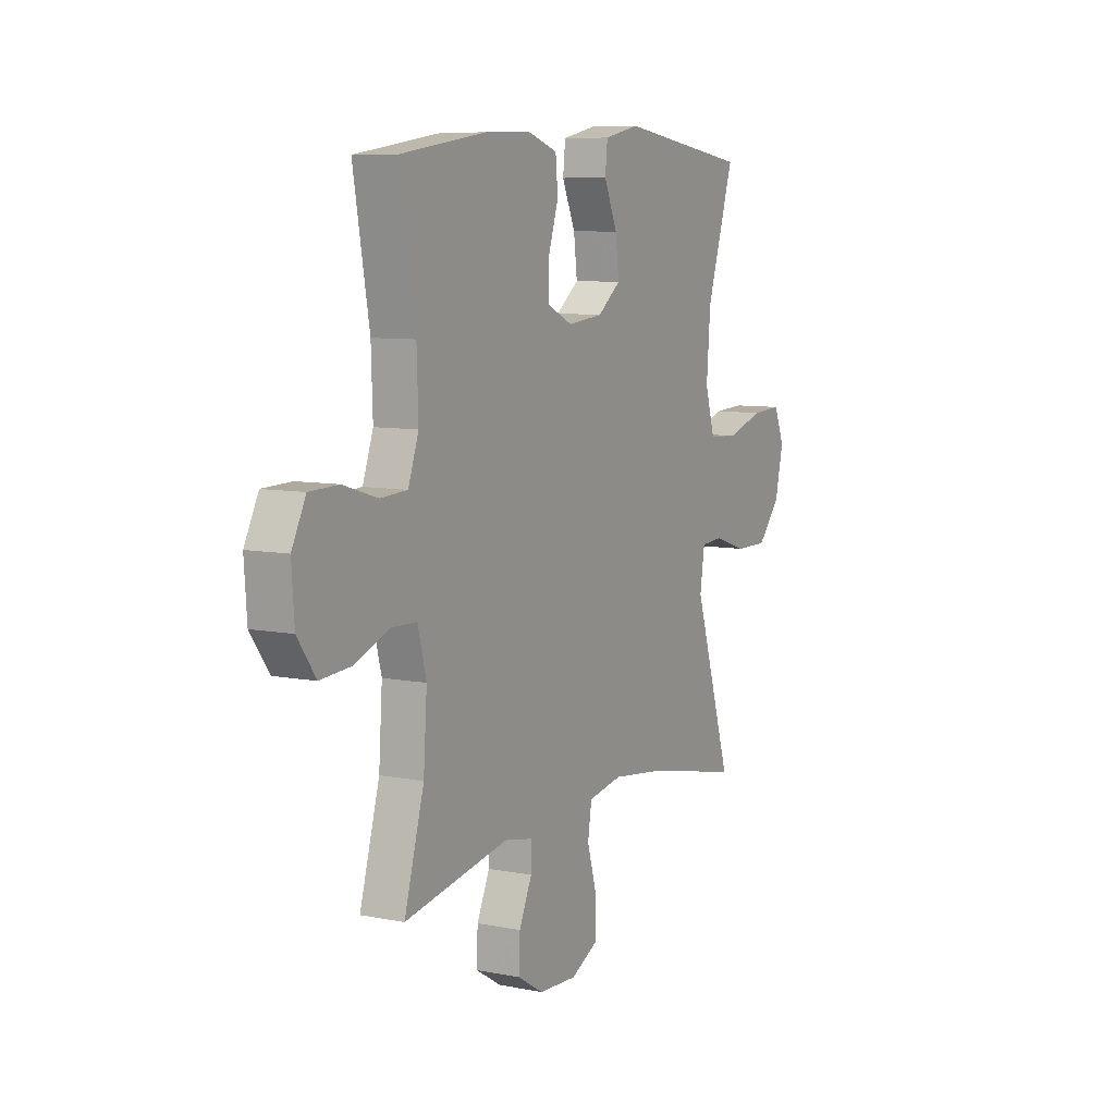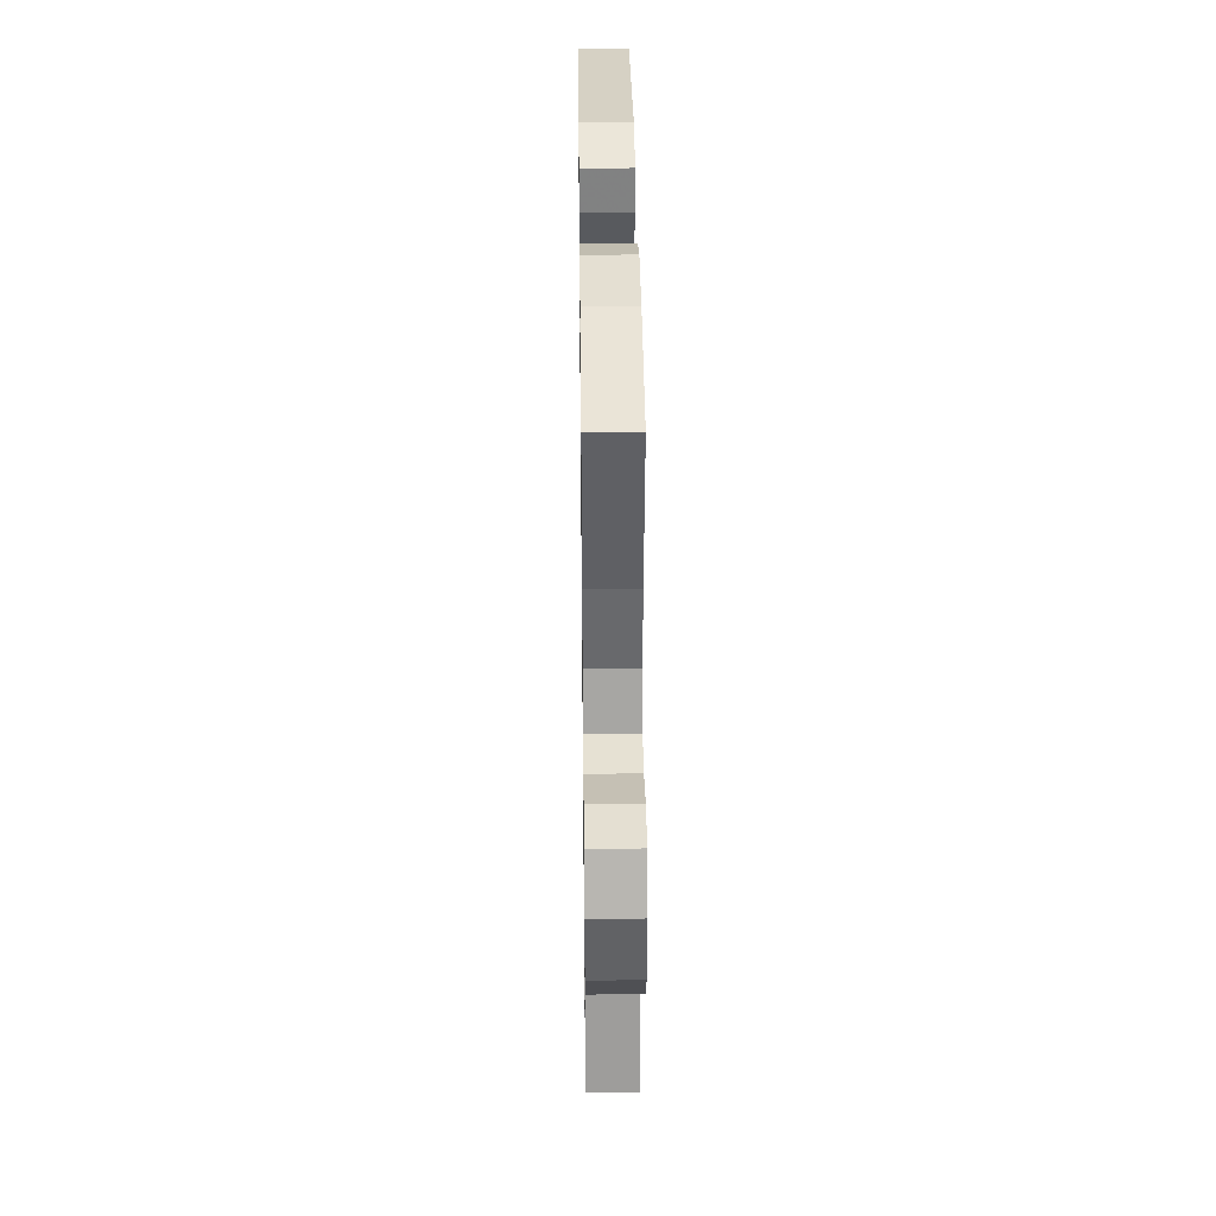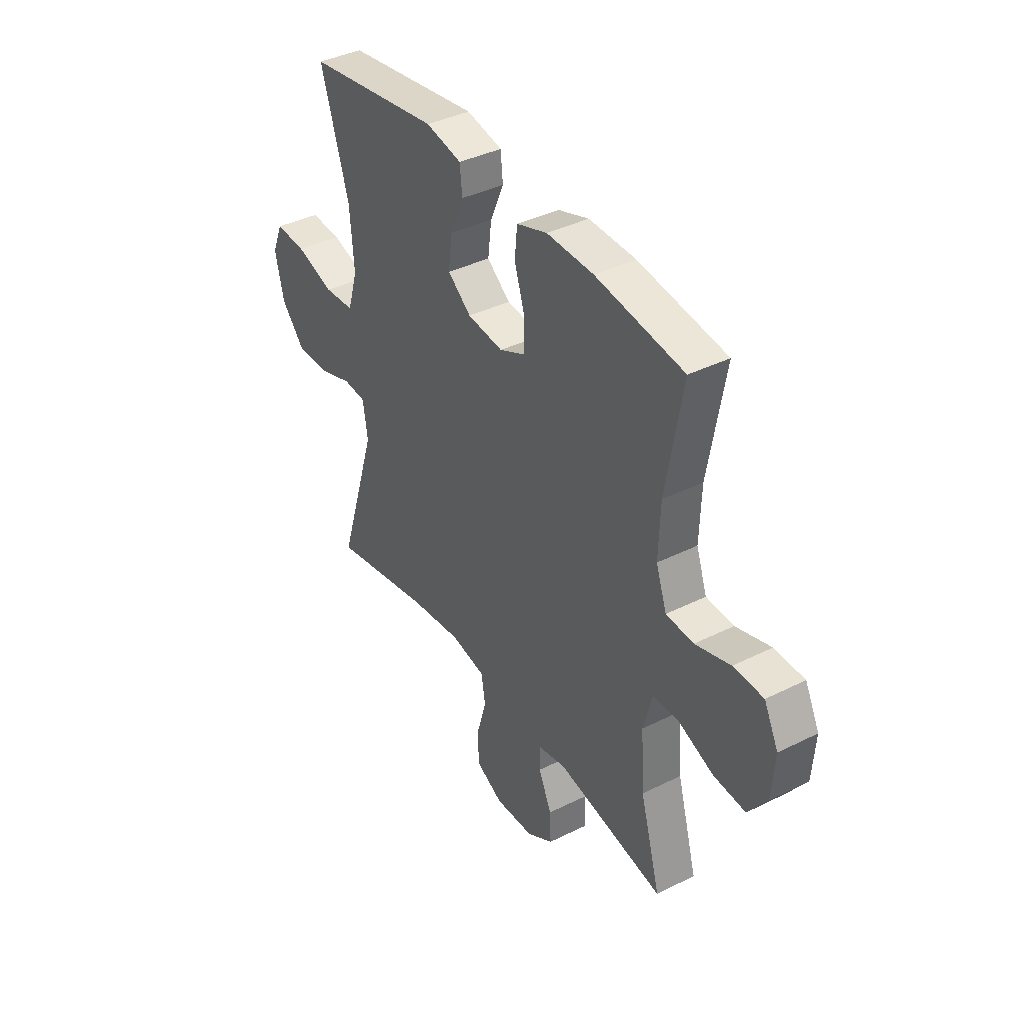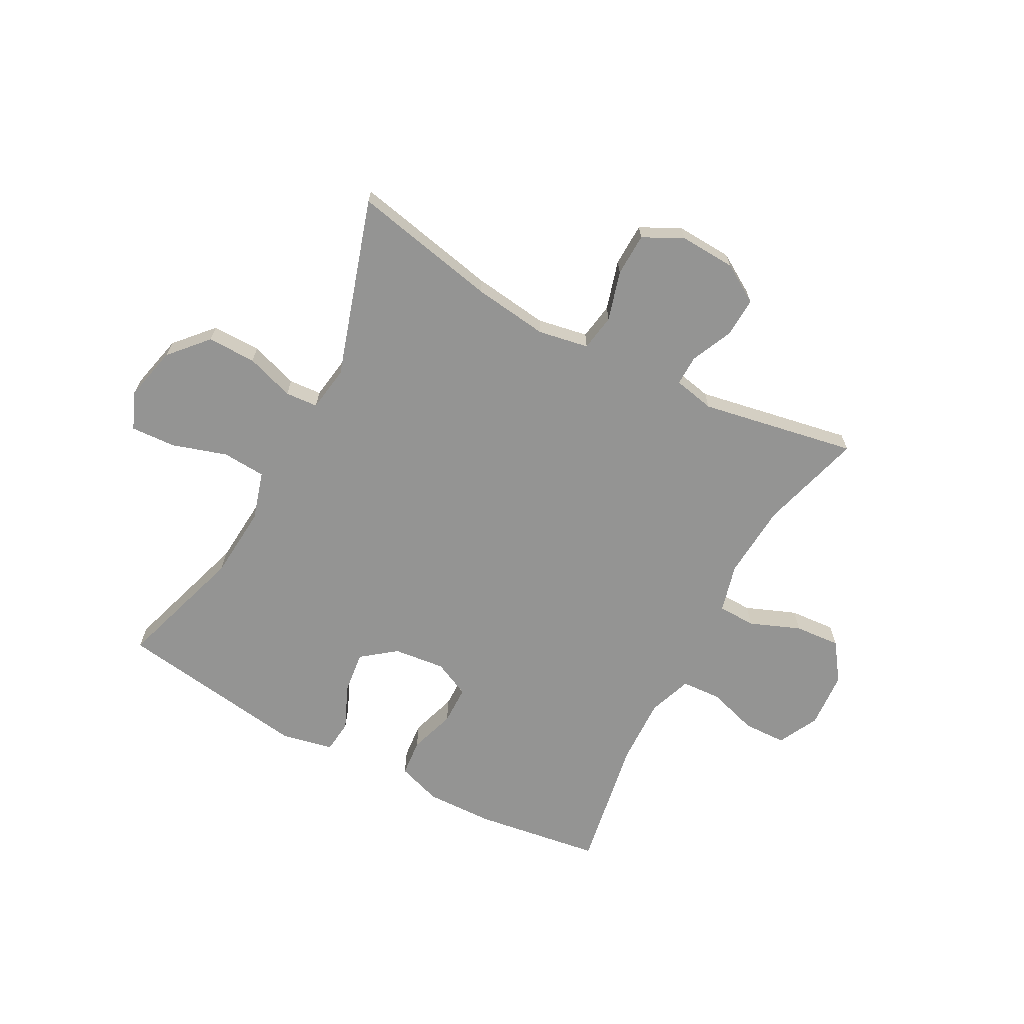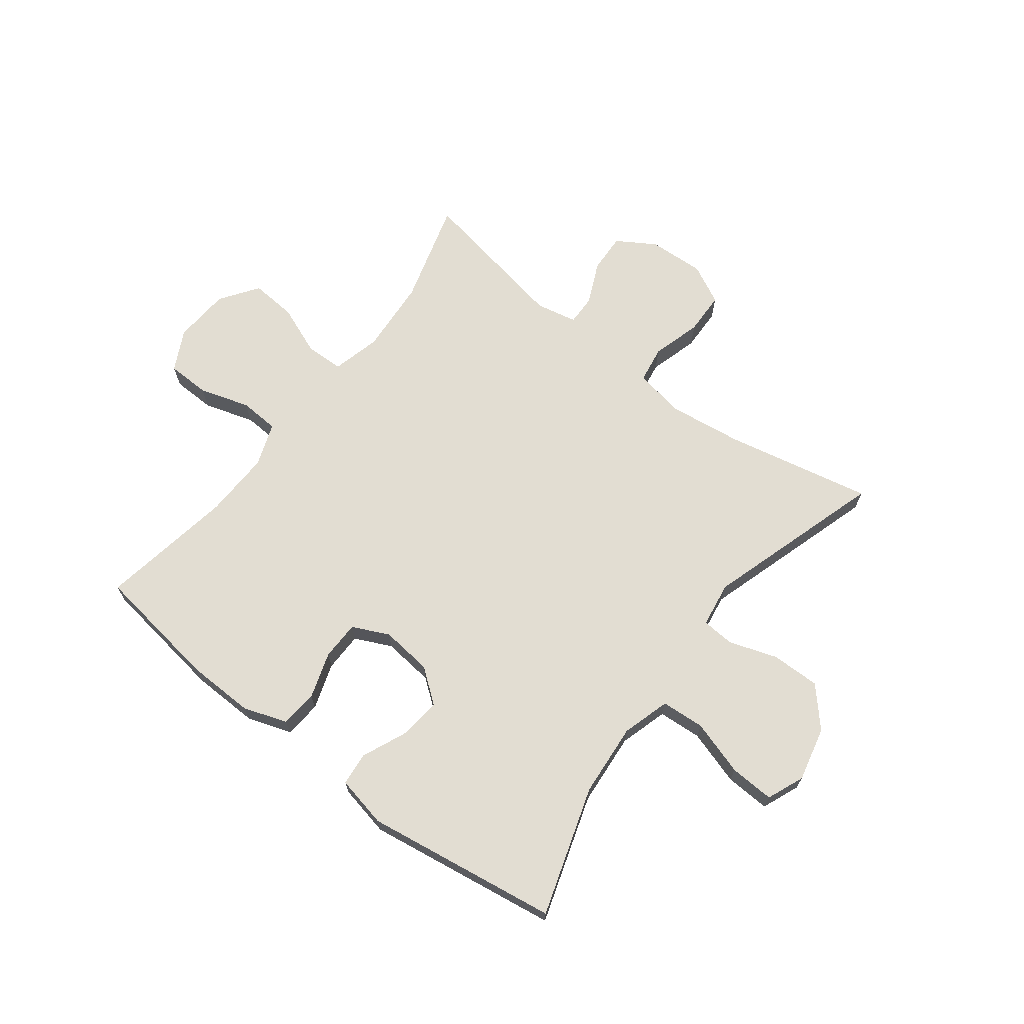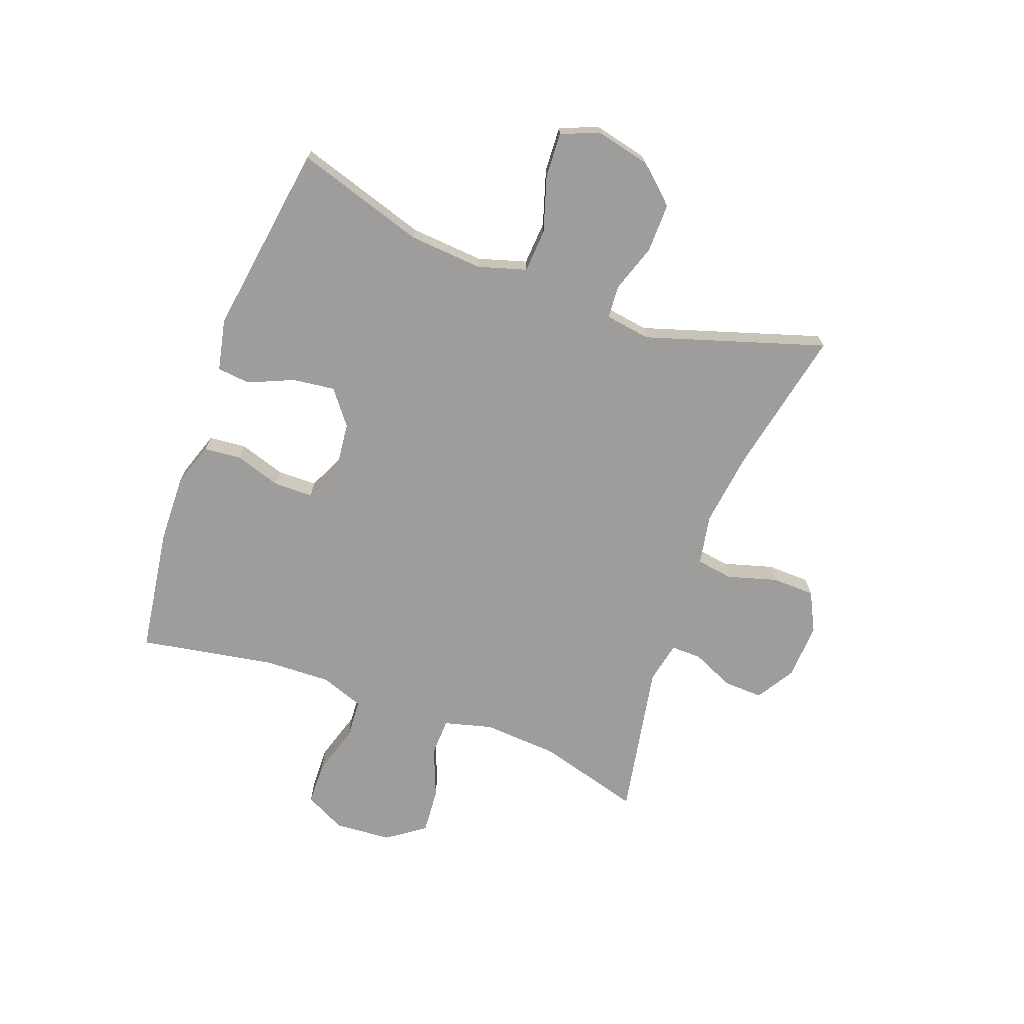
<metadata>
{"format":"obj","ext":"obj","renderer":"f3d","projection":"perspective","resolution":1024,"background":"white","views":[{"elev":8.2,"azim":-61.4,"up":"+Z"},{"elev":35.4,"azim":-90.7,"up":"+Z"},{"elev":39.0,"azim":-122.0,"up":"+Z"},{"elev":-67.0,"azim":151.9,"up":"+Y"},{"elev":68.3,"azim":37.3,"up":"+Y"},{"elev":-70.6,"azim":69.8,"up":"+Y"}]}
</metadata>
<code>
v -0.5 0.07 -0.5
v -0.449 0.07 -0.32
v -0.44 0.07 -0.189
v -0.462 0.07 -0.104
v -0.528 0.07 -0.102
v -0.616 0.07 -0.137
v -0.696 0.07 -0.143
v -0.743 0.07 -0.077
v -0.75 0.07 0.022
v -0.714 0.07 0.093
v -0.639 0.07 0.095
v -0.551 0.07 0.068
v -0.482 0.07 0.072
v -0.455 0.07 0.148
v -0.459 0.07 0.265
v -0.5 0.07 0.5
v -0.279 0.07 0.532
v -0.161 0.07 0.535
v -0.084 0.07 0.509
v -0.078 0.07 0.444
v -0.104 0.07 0.363
v -0.103 0.07 0.295
v -0.039 0.07 0.265
v 0.051 0.07 0.275
v 0.11 0.07 0.321
v 0.101 0.07 0.395
v 0.067 0.07 0.473
v 0.073 0.07 0.531
v 0.163 0.07 0.55
v 0.5 0.07 0.5
v 0.429 0.07 0.275
v 0.419 0.07 0.147
v 0.444 0.07 0.063
v 0.52 0.07 0.058
v 0.616 0.07 0.088
v 0.694 0.07 0.092
v 0.721 0.07 0.027
v 0.699 0.07 -0.068
v 0.64 0.07 -0.134
v 0.555 0.07 -0.133
v 0.471 0.07 -0.105
v 0.414 0.07 -0.109
v 0.402 0.07 -0.188
v 0.5 0.07 -0.5
v 0.246 0.07 -0.447
v 0.115 0.07 -0.43
v 0.027 0.07 -0.446
v 0.017 0.07 -0.51
v 0.042 0.07 -0.596
v 0.04 0.07 -0.671
v -0.029 0.07 -0.706
v -0.127 0.07 -0.701
v -0.194 0.07 -0.66
v -0.191 0.07 -0.591
v -0.158 0.07 -0.518
v -0.157 0.07 -0.465
v -0.229 0.07 -0.45
v -0.5 0 -0.5
v -0.449 0 -0.32
v -0.44 0 -0.189
v -0.462 0 -0.104
v -0.528 0 -0.102
v -0.616 0 -0.137
v -0.696 0 -0.143
v -0.743 0 -0.077
v -0.75 0 0.022
v -0.714 0 0.093
v -0.639 0 0.095
v -0.551 0 0.068
v -0.482 0 0.072
v -0.455 0 0.148
v -0.459 0 0.265
v -0.5 0 0.5
v -0.279 0 0.532
v -0.161 0 0.535
v -0.084 0 0.509
v -0.078 0 0.444
v -0.104 0 0.363
v -0.103 0 0.295
v -0.039 0 0.265
v 0.051 0 0.275
v 0.11 0 0.321
v 0.101 0 0.395
v 0.067 0 0.473
v 0.073 0 0.531
v 0.163 0 0.55
v 0.5 0 0.5
v 0.429 0 0.275
v 0.419 0 0.147
v 0.444 0 0.063
v 0.52 0 0.058
v 0.616 0 0.088
v 0.694 0 0.092
v 0.721 0 0.027
v 0.699 0 -0.068
v 0.64 0 -0.134
v 0.555 0 -0.133
v 0.471 0 -0.105
v 0.414 0 -0.109
v 0.402 0 -0.188
v 0.5 0 -0.5
v 0.246 0 -0.447
v 0.115 0 -0.43
v 0.027 0 -0.446
v 0.017 0 -0.51
v 0.042 0 -0.596
v 0.04 0 -0.671
v -0.029 0 -0.706
v -0.127 0 -0.701
v -0.194 0 -0.66
v -0.191 0 -0.591
v -0.158 0 -0.518
v -0.157 0 -0.465
v -0.229 0 -0.45
f 52 53 54 55
f 52 55 56
f 51 52 56
f 48 49 50 51
f 47 48 51 56
f 46 47 56 57
f 43 44 45
f 42 43 45 46
f 38 39 40 41
f 38 41 42
f 37 38 42
f 34 35 36 37
f 33 34 37 42
f 32 33 42 46
f 28 29 30 31
f 26 27 28 31
f 25 26 31 32
f 24 25 32 46
f 18 19 20 21
f 18 21 22
f 15 16 17 18
f 14 15 18 22
f 13 14 22 23
f 9 10 11 12
f 9 12 13
f 8 9 13
f 5 6 7 8
f 4 5 8 13
f 3 4 13 23
f 57 1 2
f 23 24 46 57
f 2 3 23 57
f 112 111 110 109
f 113 112 109
f 113 109 108
f 108 107 106 105
f 113 108 105 104
f 114 113 104 103
f 102 101 100
f 103 102 100 99
f 98 97 96 95
f 99 98 95
f 99 95 94
f 94 93 92 91
f 99 94 91 90
f 103 99 90 89
f 88 87 86 85
f 88 85 84 83
f 89 88 83 82
f 103 89 82 81
f 78 77 76 75
f 79 78 75
f 75 74 73 72
f 79 75 72 71
f 80 79 71 70
f 69 68 67 66
f 70 69 66
f 70 66 65
f 65 64 63 62
f 70 65 62 61
f 80 70 61 60
f 59 58 114
f 114 103 81 80
f 114 80 60 59
f 1 58 59 2
f 2 59 60 3
f 3 60 61 4
f 4 61 62 5
f 5 62 63 6
f 6 63 64 7
f 7 64 65 8
f 8 65 66 9
f 9 66 67 10
f 10 67 68 11
f 11 68 69 12
f 12 69 70 13
f 13 70 71 14
f 14 71 72 15
f 15 72 73 16
f 16 73 74 17
f 17 74 75 18
f 18 75 76 19
f 19 76 77 20
f 20 77 78 21
f 21 78 79 22
f 22 79 80 23
f 23 80 81 24
f 24 81 82 25
f 25 82 83 26
f 26 83 84 27
f 27 84 85 28
f 28 85 86 29
f 29 86 87 30
f 30 87 88 31
f 31 88 89 32
f 32 89 90 33
f 33 90 91 34
f 34 91 92 35
f 35 92 93 36
f 36 93 94 37
f 37 94 95 38
f 38 95 96 39
f 39 96 97 40
f 40 97 98 41
f 41 98 99 42
f 42 99 100 43
f 43 100 101 44
f 44 101 102 45
f 45 102 103 46
f 46 103 104 47
f 47 104 105 48
f 48 105 106 49
f 49 106 107 50
f 50 107 108 51
f 51 108 109 52
f 52 109 110 53
f 53 110 111 54
f 54 111 112 55
f 55 112 113 56
f 56 113 114 57
f 57 114 58 1

</code>
